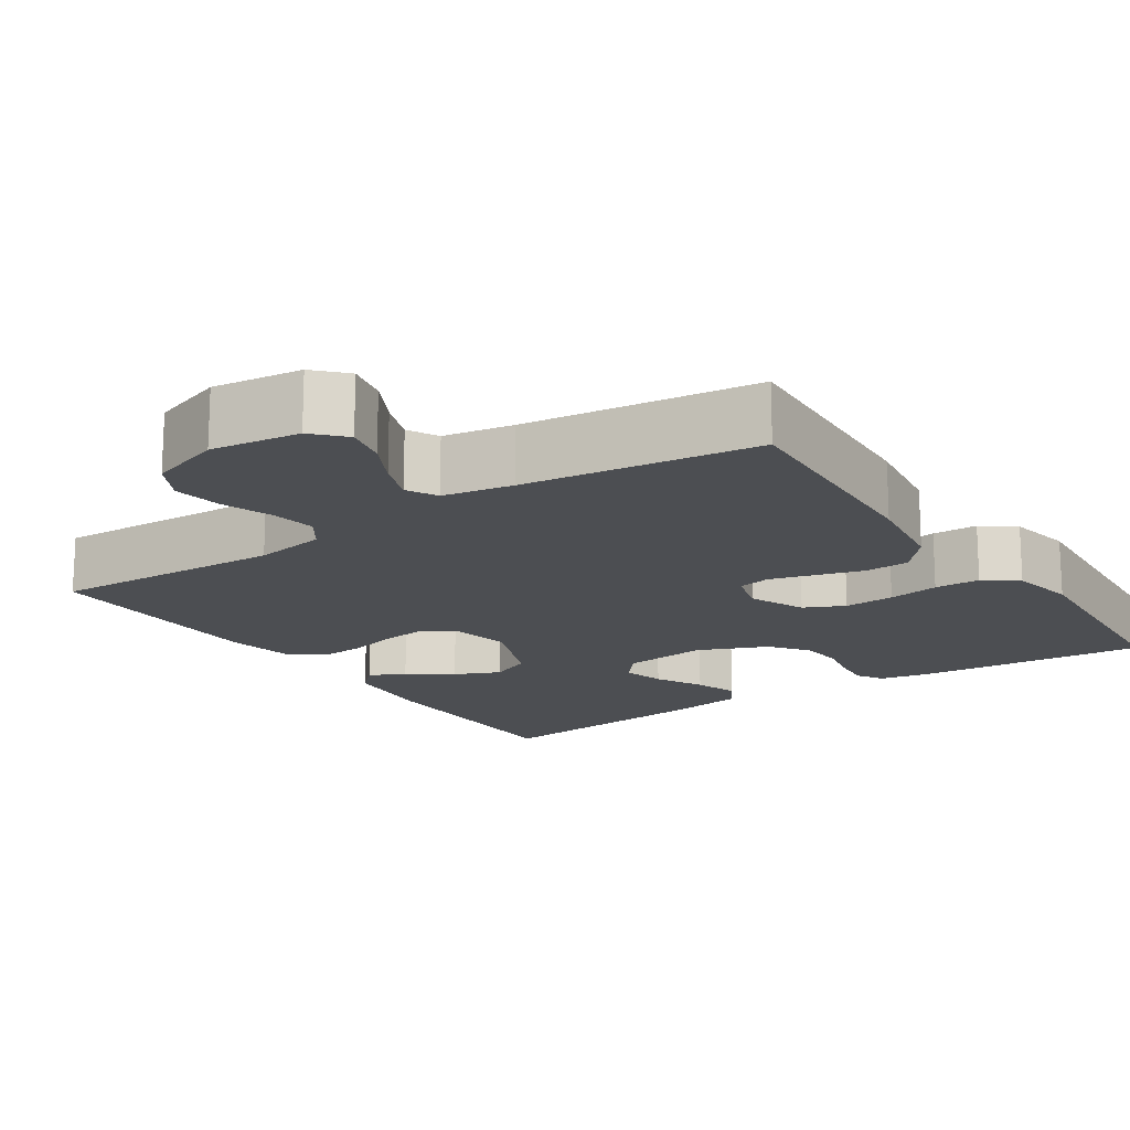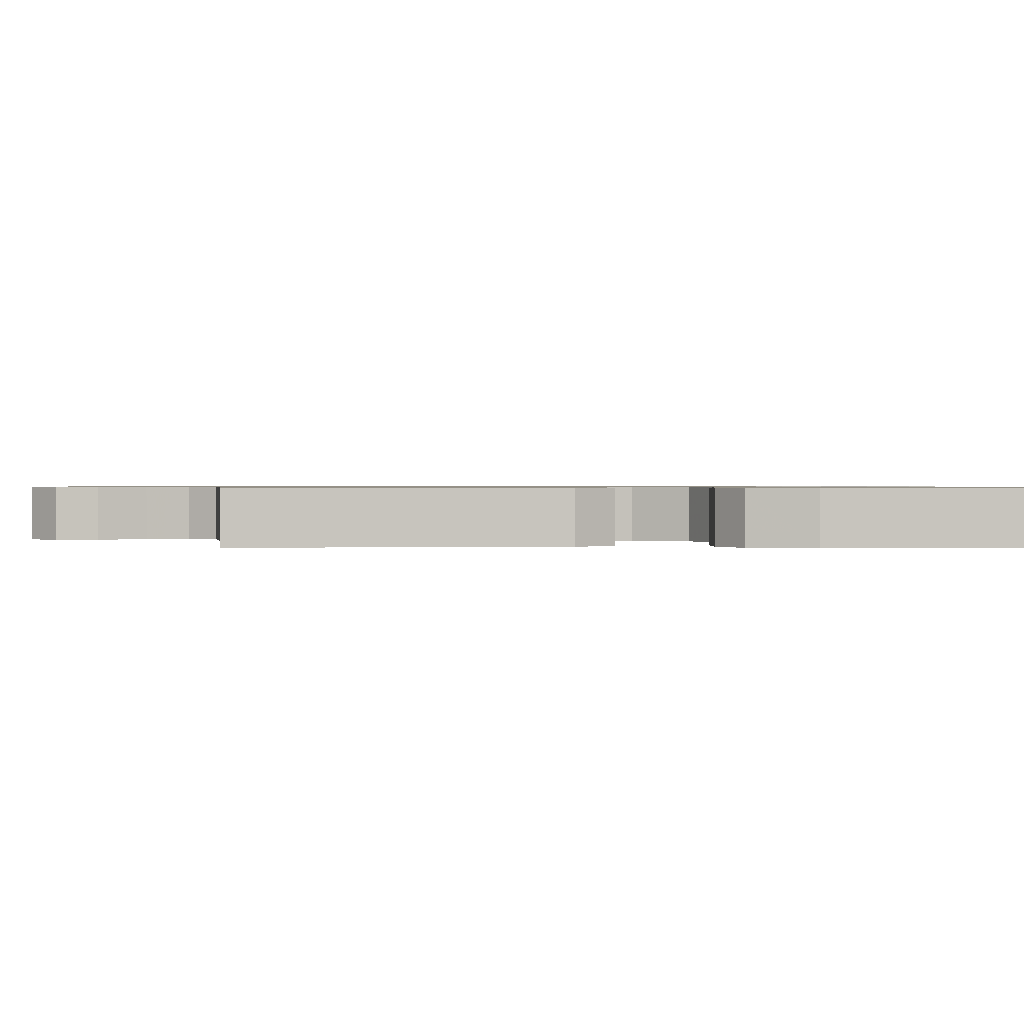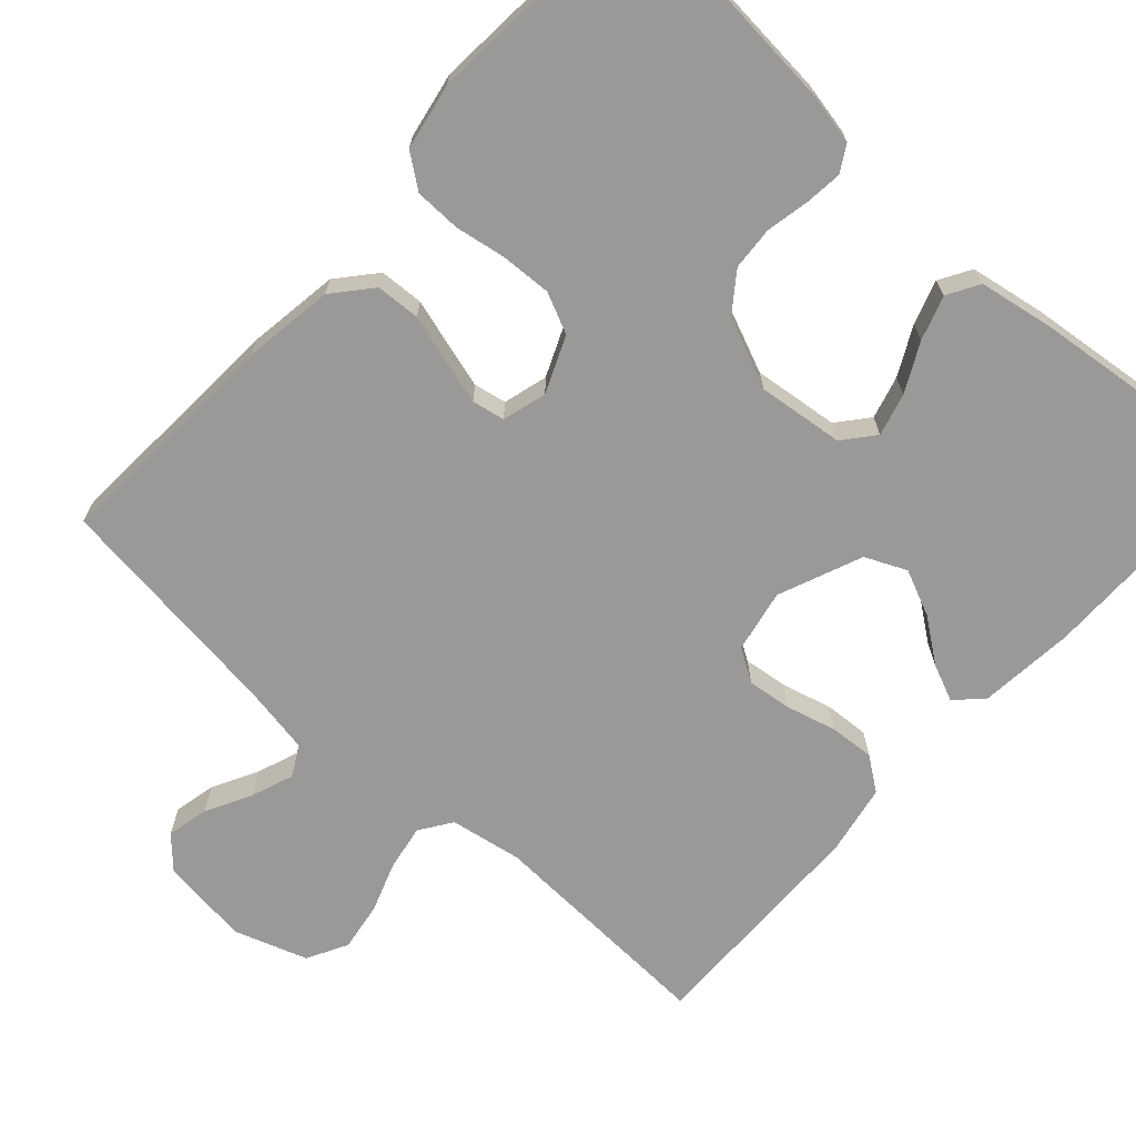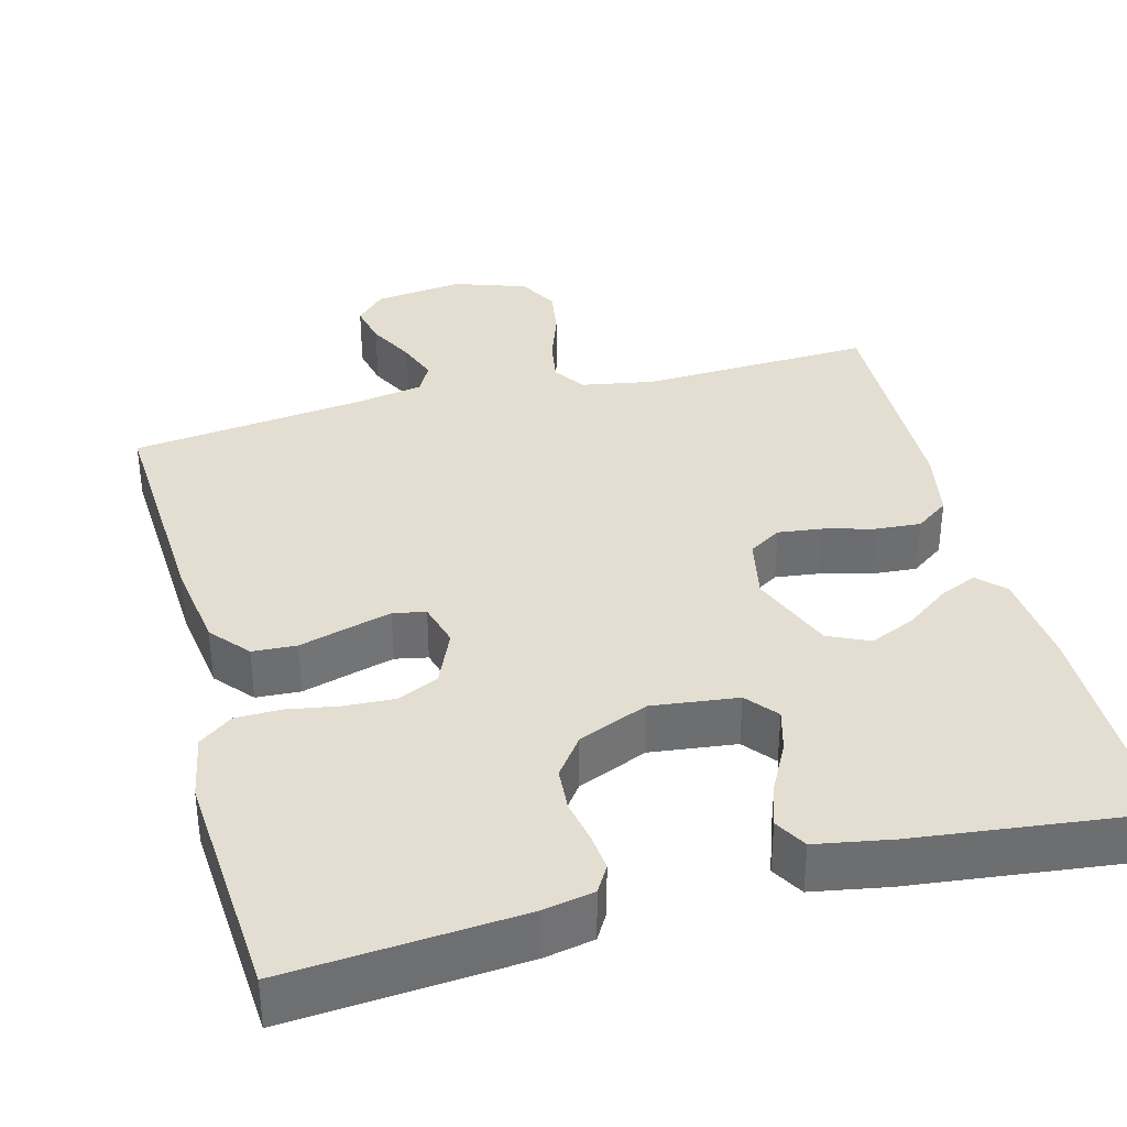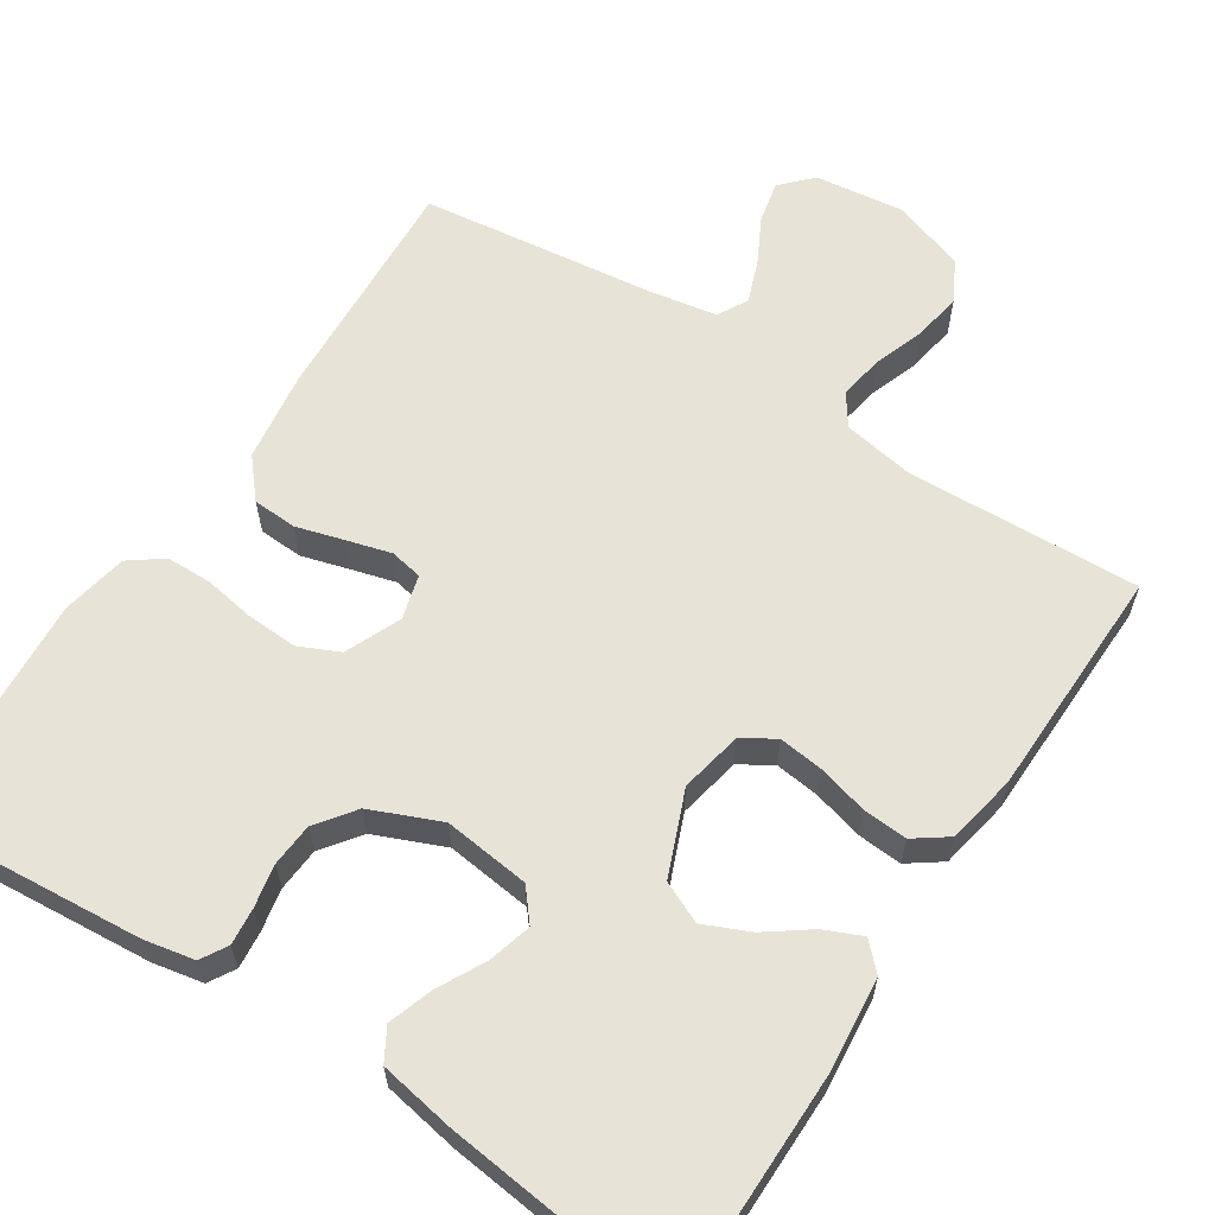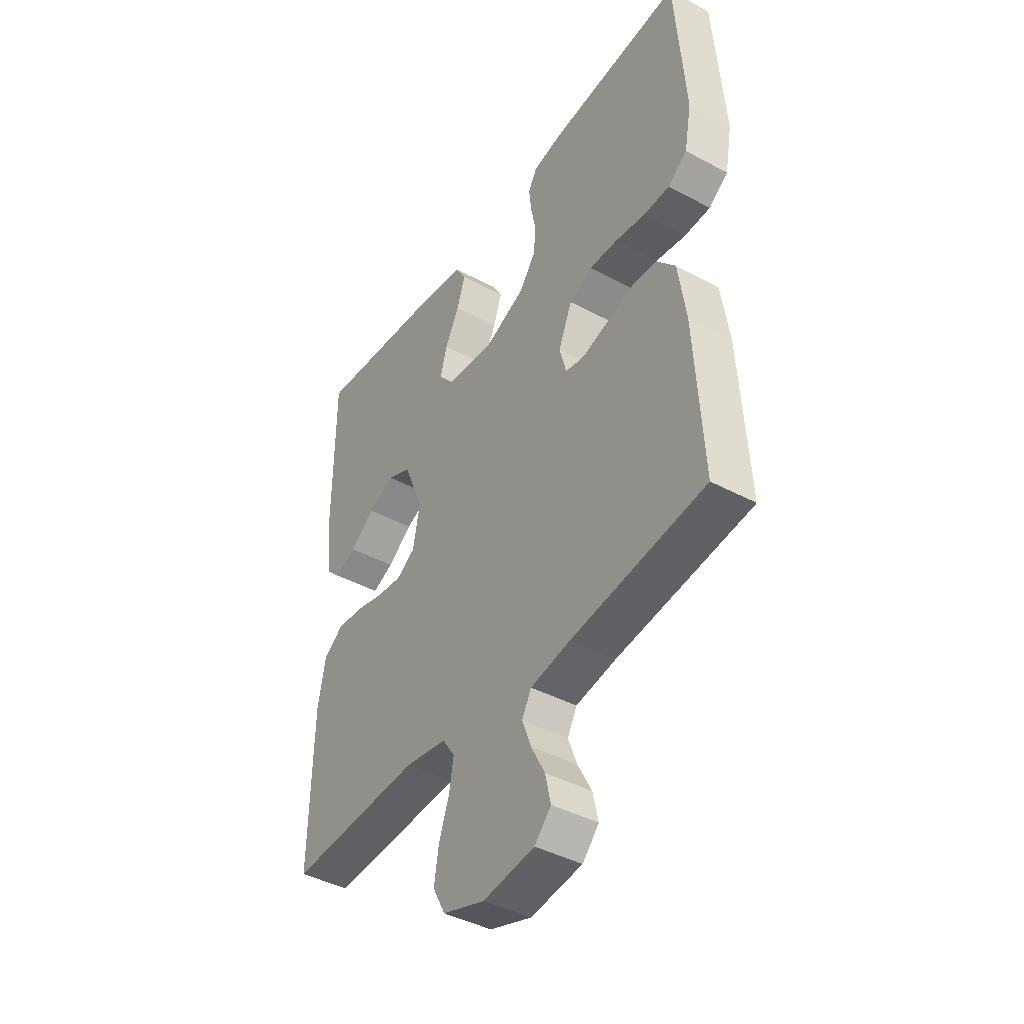
<metadata>
{"format":"obj","ext":"obj","renderer":"f3d","projection":"perspective","resolution":1024,"background":"white","views":[{"elev":-16.6,"azim":-146.2,"up":"+Y"},{"elev":0.8,"azim":-90.1,"up":"+Y"},{"elev":-69.0,"azim":-42.2,"up":"+Y"},{"elev":36.2,"azim":-14.6,"up":"+Y"},{"elev":61.7,"azim":33.1,"up":"+Y"},{"elev":-42.3,"azim":-122.7,"up":"+Z"}]}
</metadata>
<code>
v 0.5 0.07 0.5
v 0.501 0.07 0.2
v 0.489 0.07 0.077
v 0.456 0.07 0.044
v 0.408 0.07 0.065
v 0.352 0.07 0.106
v 0.293 0.07 0.132
v 0.24 0.07 0.108
v 0.196 0.07 0
v 0.212 0.07 -0.081
v 0.254 0.07 -0.107
v 0.312 0.07 -0.1
v 0.376 0.07 -0.083
v 0.434 0.07 -0.079
v 0.477 0.07 -0.11
v 0.494 0.07 -0.2
v 0.5 0.07 -0.5
v 0.2 0.07 -0.487
v 0.107 0.07 -0.503
v 0.079 0.07 -0.544
v 0.089 0.07 -0.602
v 0.112 0.07 -0.667
v 0.122 0.07 -0.73
v 0.094 0.07 -0.782
v 0 0.07 -0.814
v -0.115 0.07 -0.799
v -0.152 0.07 -0.76
v -0.14 0.07 -0.706
v -0.109 0.07 -0.647
v -0.089 0.07 -0.593
v -0.11 0.07 -0.554
v -0.2 0.07 -0.538
v -0.5 0.07 -0.5
v -0.483 0.07 -0.2
v -0.466 0.07 -0.083
v -0.424 0.07 -0.034
v -0.367 0.07 -0.031
v -0.305 0.07 -0.049
v -0.248 0.07 -0.065
v -0.206 0.07 -0.057
v -0.19 0.07 0
v -0.221 0.07 0.072
v -0.273 0.07 0.096
v -0.338 0.07 0.093
v -0.404 0.07 0.082
v -0.463 0.07 0.083
v -0.506 0.07 0.115
v -0.522 0.07 0.2
v -0.5 0.07 0.5
v -0.2 0.07 0.475
v -0.135 0.07 0.462
v -0.115 0.07 0.428
v -0.12 0.07 0.38
v -0.131 0.07 0.325
v -0.127 0.07 0.269
v -0.09 0.07 0.219
v 0 0.07 0.181
v 0.111 0.07 0.194
v 0.144 0.07 0.234
v 0.129 0.07 0.289
v 0.097 0.07 0.351
v 0.078 0.07 0.408
v 0.102 0.07 0.449
v 0.2 0.07 0.466
v 0.5 0 0.5
v 0.501 0 0.2
v 0.489 0 0.077
v 0.456 0 0.044
v 0.408 0 0.065
v 0.352 0 0.106
v 0.293 0 0.132
v 0.24 0 0.108
v 0.196 0 0
v 0.212 0 -0.081
v 0.254 0 -0.107
v 0.312 0 -0.1
v 0.376 0 -0.083
v 0.434 0 -0.079
v 0.477 0 -0.11
v 0.494 0 -0.2
v 0.5 0 -0.5
v 0.2 0 -0.487
v 0.107 0 -0.503
v 0.079 0 -0.544
v 0.089 0 -0.602
v 0.112 0 -0.667
v 0.122 0 -0.73
v 0.094 0 -0.782
v 0 0 -0.814
v -0.115 0 -0.799
v -0.152 0 -0.76
v -0.14 0 -0.706
v -0.109 0 -0.647
v -0.089 0 -0.593
v -0.11 0 -0.554
v -0.2 0 -0.538
v -0.5 0 -0.5
v -0.483 0 -0.2
v -0.466 0 -0.083
v -0.424 0 -0.034
v -0.367 0 -0.031
v -0.305 0 -0.049
v -0.248 0 -0.065
v -0.206 0 -0.057
v -0.19 0 0
v -0.221 0 0.072
v -0.273 0 0.096
v -0.338 0 0.093
v -0.404 0 0.082
v -0.463 0 0.083
v -0.506 0 0.115
v -0.522 0 0.2
v -0.5 0 0.5
v -0.2 0 0.475
v -0.135 0 0.462
v -0.115 0 0.428
v -0.12 0 0.38
v -0.131 0 0.325
v -0.127 0 0.269
v -0.09 0 0.219
v 0 0 0.181
v 0.111 0 0.194
v 0.144 0 0.234
v 0.129 0 0.289
v 0.097 0 0.351
v 0.078 0 0.408
v 0.102 0 0.449
v 0.2 0 0.466
f 4 5 6
f 3 4 6
f 2 3 6
f 1 2 6
f 64 1 6
f 63 64 6
f 62 63 6
f 61 62 6
f 60 61 6
f 59 60 6 7
f 58 59 7 8
f 57 58 8 9
f 56 57 9 10
f 52 53 54
f 51 52 54
f 50 51 54
f 49 50 54
f 48 49 54
f 47 48 54
f 46 47 54
f 45 46 54
f 44 45 54
f 43 44 54 55
f 42 43 55 56
f 36 37 38
f 35 36 38
f 34 35 38
f 33 34 38
f 32 33 38
f 31 32 38 39
f 30 31 39 40
f 27 28 29
f 26 27 29
f 25 26 29
f 24 25 29
f 23 24 29
f 22 23 29
f 21 22 29
f 20 21 29 30
f 30 40 41
f 20 30 41
f 19 20 41
f 16 17 18
f 15 16 18
f 14 15 18
f 13 14 18
f 12 13 18
f 11 12 18 19
f 42 56 10
f 41 42 10
f 19 41 10
f 10 11 19
f 70 69 68
f 70 68 67
f 70 67 66
f 70 66 65
f 70 65 128
f 70 128 127
f 70 127 126
f 70 126 125
f 70 125 124
f 71 70 124 123
f 72 71 123 122
f 73 72 122 121
f 74 73 121 120
f 118 117 116
f 118 116 115
f 118 115 114
f 118 114 113
f 118 113 112
f 118 112 111
f 118 111 110
f 118 110 109
f 118 109 108
f 119 118 108 107
f 120 119 107 106
f 102 101 100
f 102 100 99
f 102 99 98
f 102 98 97
f 102 97 96
f 103 102 96 95
f 104 103 95 94
f 93 92 91
f 93 91 90
f 93 90 89
f 93 89 88
f 93 88 87
f 93 87 86
f 93 86 85
f 94 93 85 84
f 105 104 94
f 105 94 84
f 105 84 83
f 82 81 80
f 82 80 79
f 82 79 78
f 82 78 77
f 82 77 76
f 83 82 76 75
f 74 120 106
f 74 106 105
f 74 105 83
f 83 75 74
f 1 65 66 2
f 2 66 67 3
f 3 67 68 4
f 4 68 69 5
f 5 69 70 6
f 6 70 71 7
f 7 71 72 8
f 8 72 73 9
f 9 73 74 10
f 10 74 75 11
f 11 75 76 12
f 12 76 77 13
f 13 77 78 14
f 14 78 79 15
f 15 79 80 16
f 16 80 81 17
f 17 81 82 18
f 18 82 83 19
f 19 83 84 20
f 20 84 85 21
f 21 85 86 22
f 22 86 87 23
f 23 87 88 24
f 24 88 89 25
f 25 89 90 26
f 26 90 91 27
f 27 91 92 28
f 28 92 93 29
f 29 93 94 30
f 30 94 95 31
f 31 95 96 32
f 32 96 97 33
f 33 97 98 34
f 34 98 99 35
f 35 99 100 36
f 36 100 101 37
f 37 101 102 38
f 38 102 103 39
f 39 103 104 40
f 40 104 105 41
f 41 105 106 42
f 42 106 107 43
f 43 107 108 44
f 44 108 109 45
f 45 109 110 46
f 46 110 111 47
f 47 111 112 48
f 48 112 113 49
f 49 113 114 50
f 50 114 115 51
f 51 115 116 52
f 52 116 117 53
f 53 117 118 54
f 54 118 119 55
f 55 119 120 56
f 56 120 121 57
f 57 121 122 58
f 58 122 123 59
f 59 123 124 60
f 60 124 125 61
f 61 125 126 62
f 62 126 127 63
f 63 127 128 64
f 64 128 65 1

</code>
